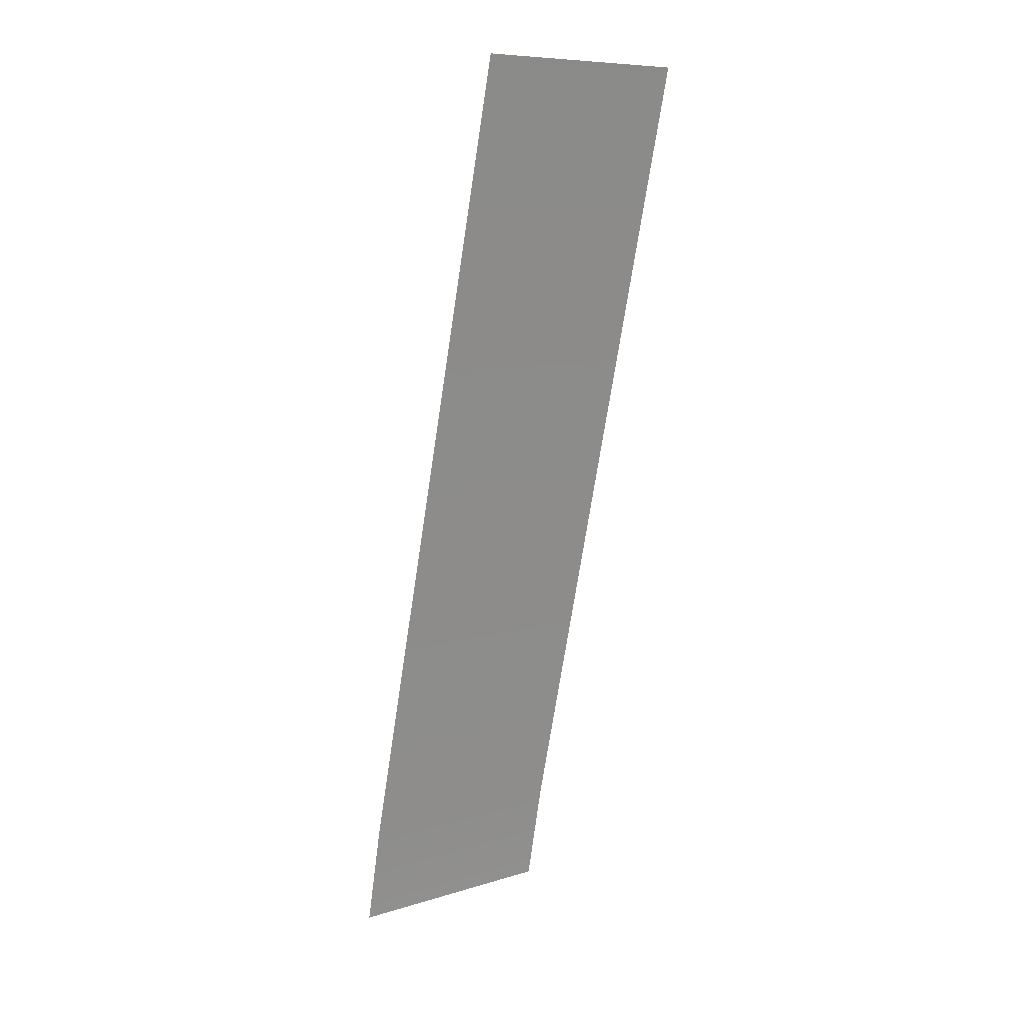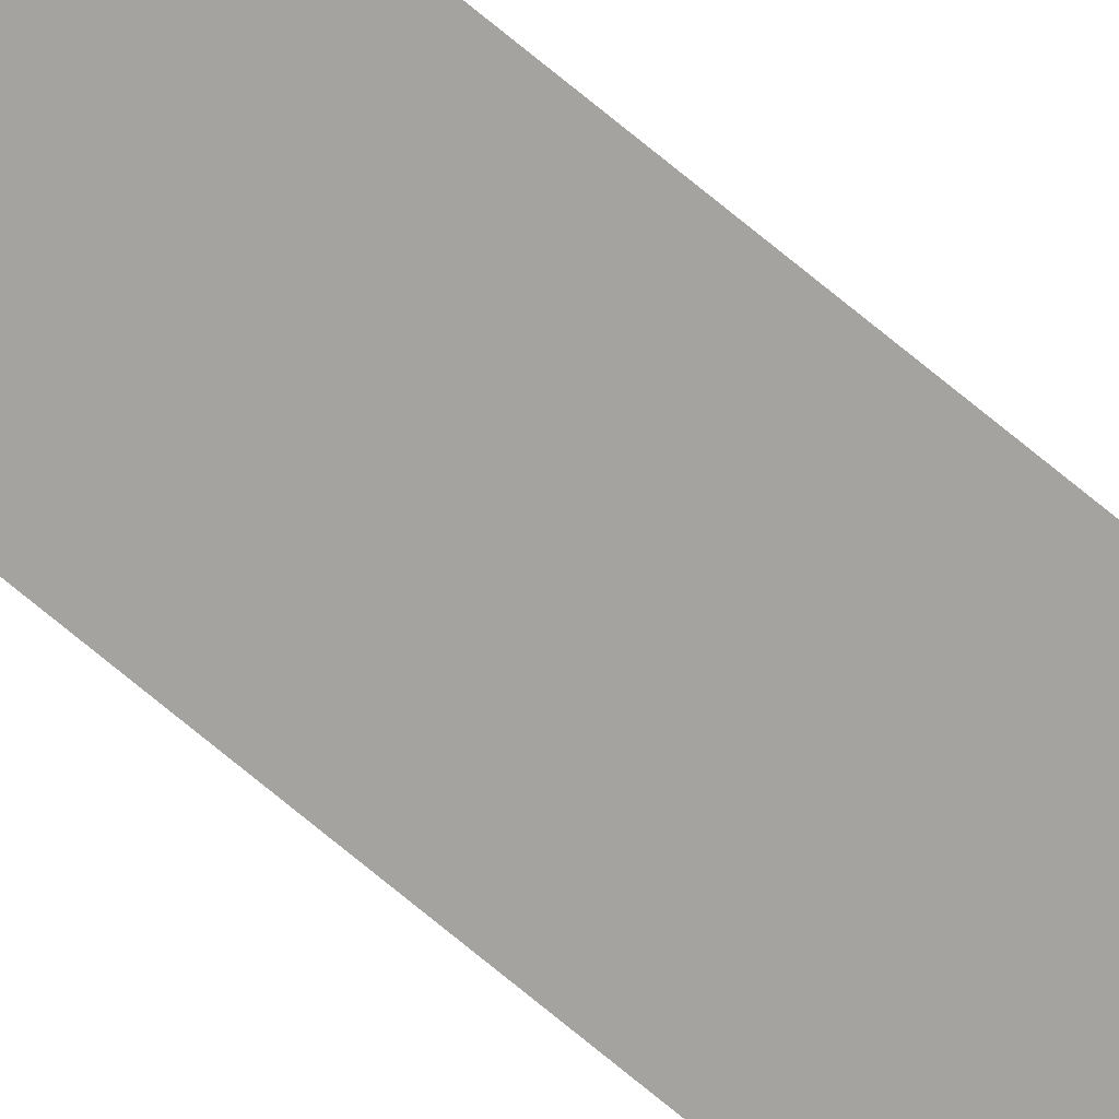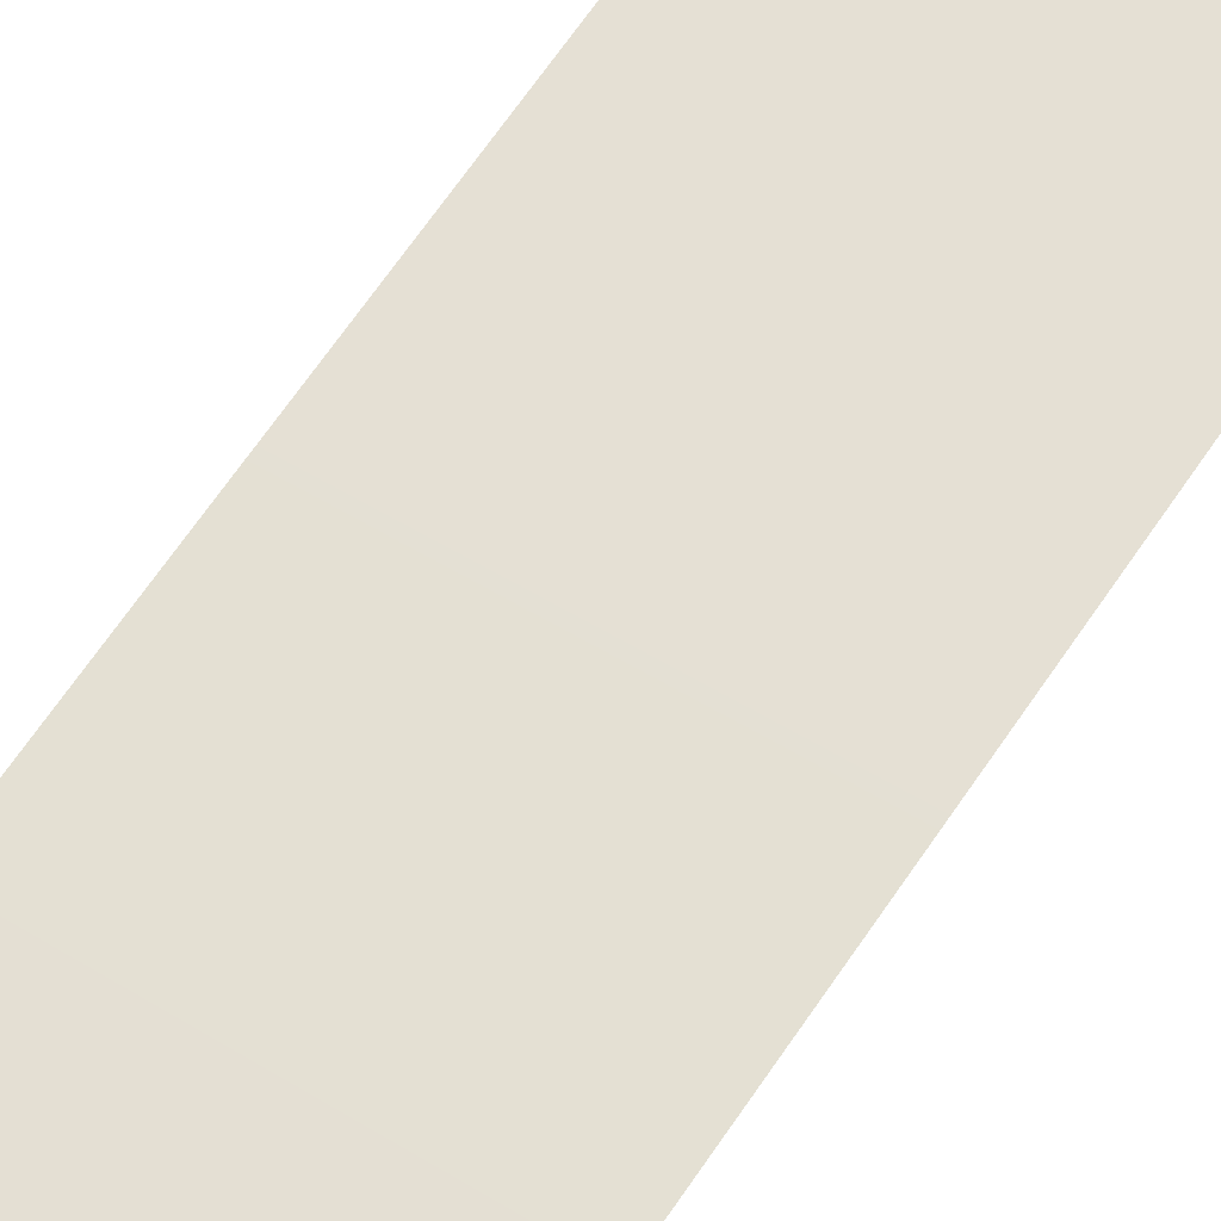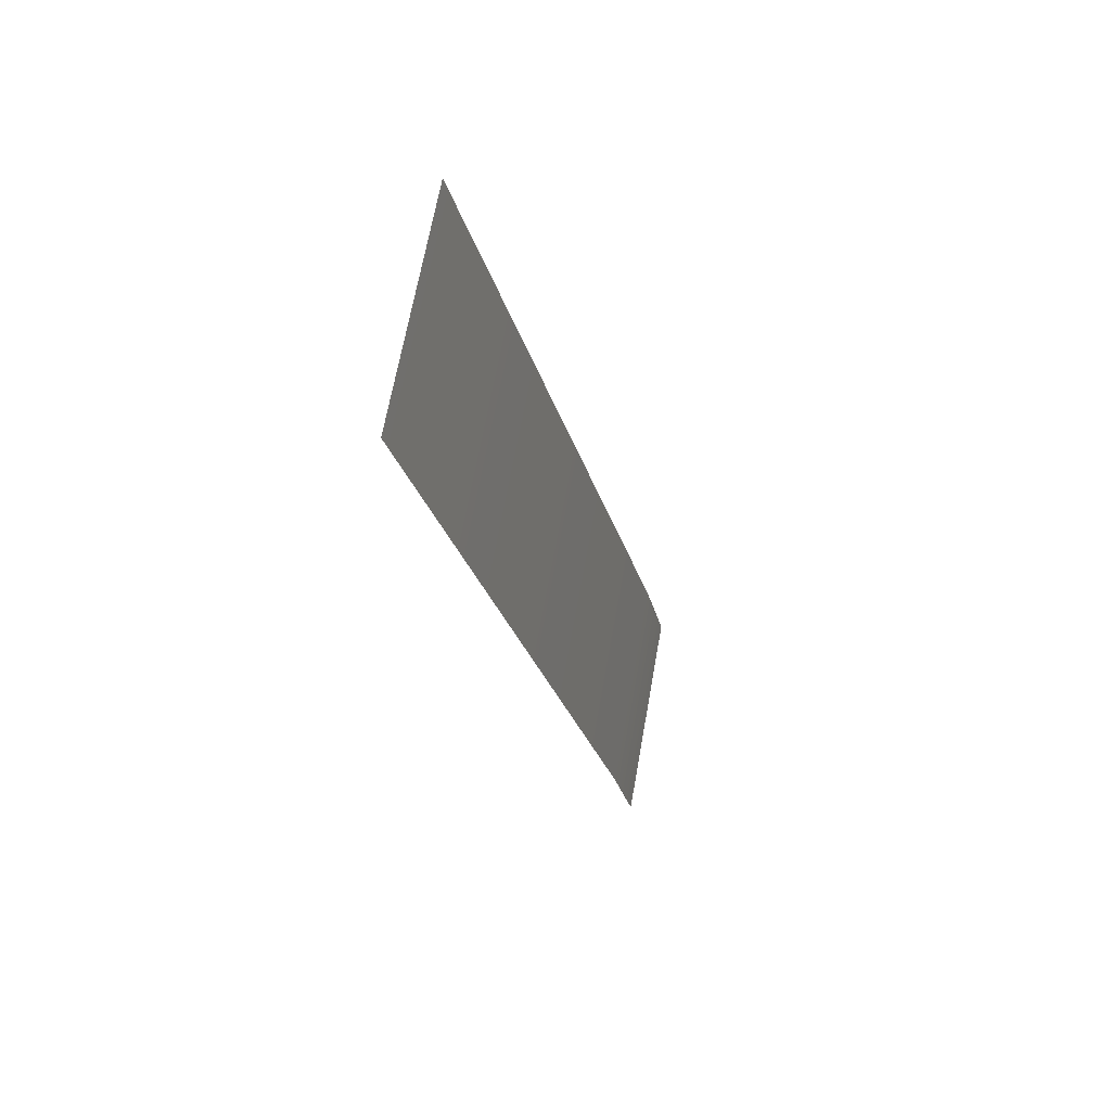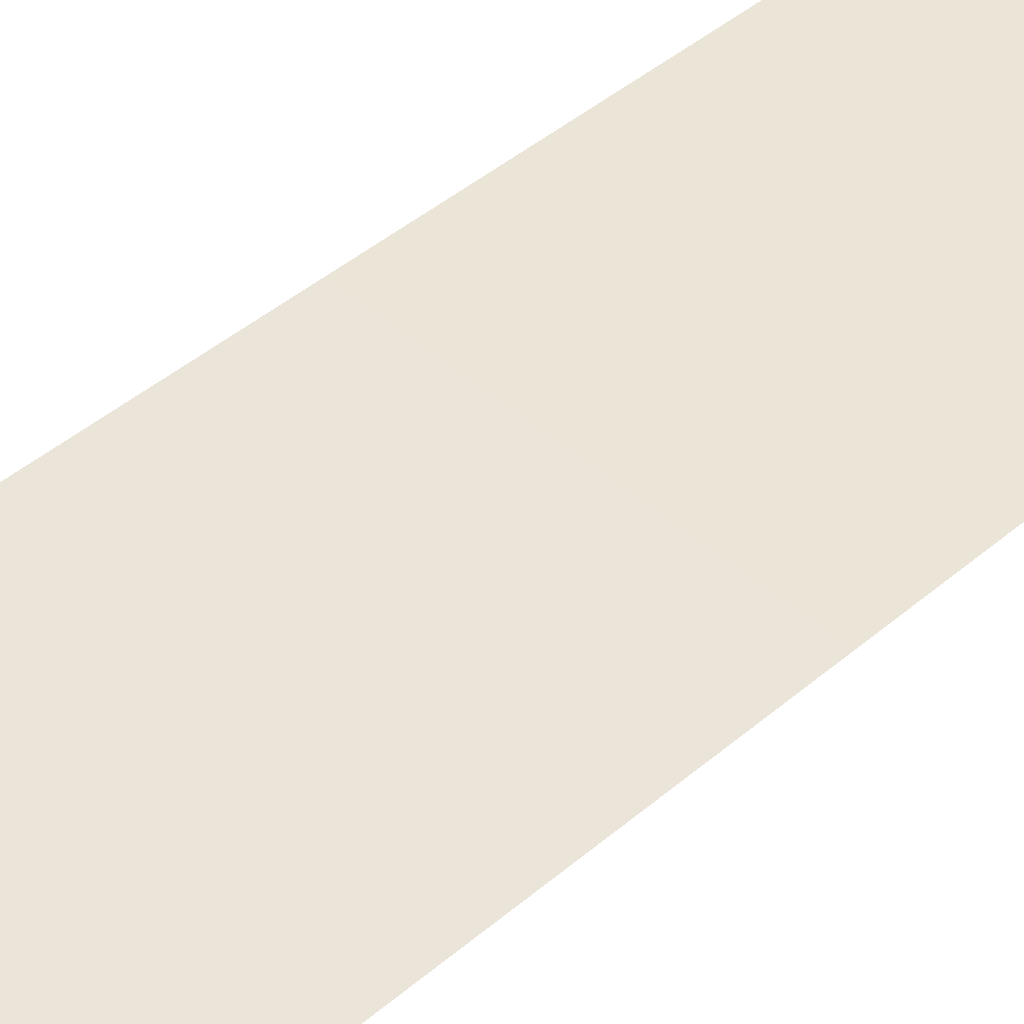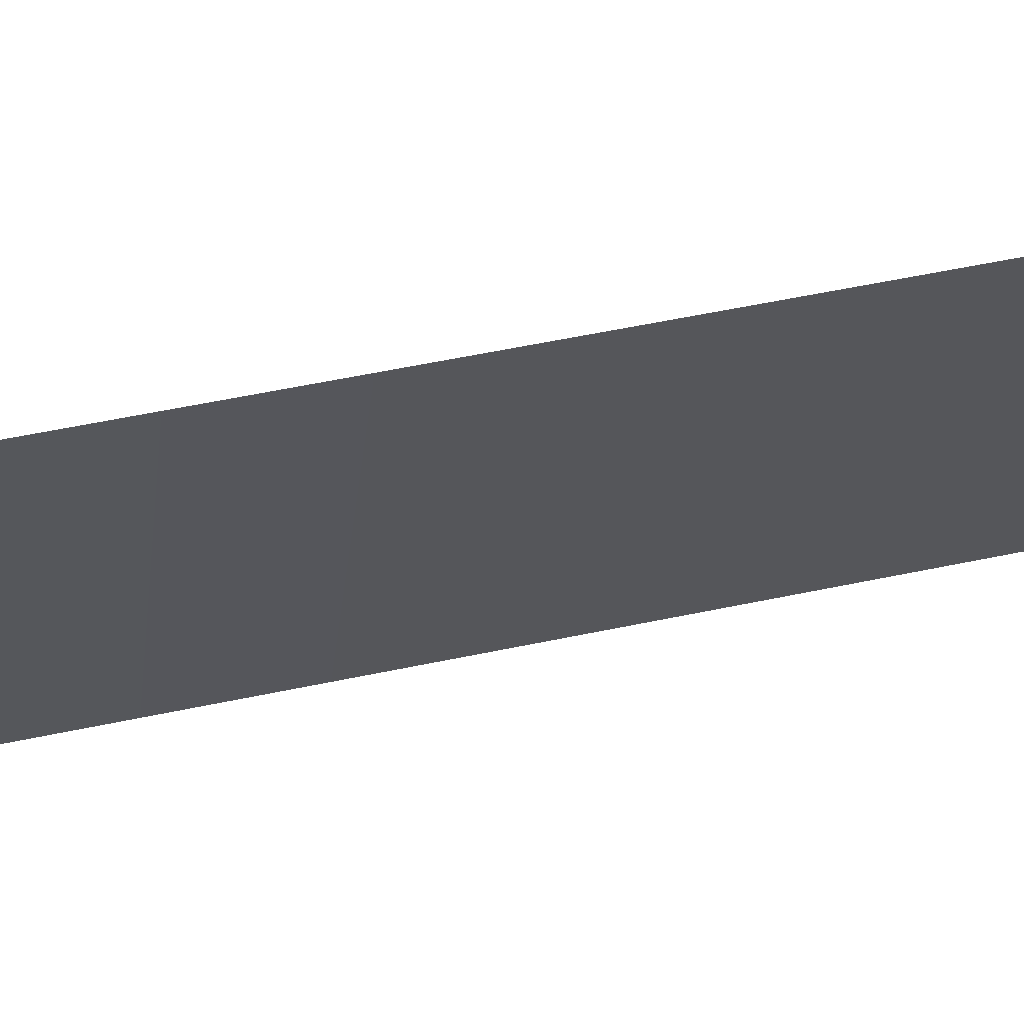
<metadata>
{"format":"obj","ext":"obj","renderer":"f3d","projection":"perspective","resolution":1024,"background":"white","views":[{"elev":9.0,"azim":141.1,"up":"+Y"},{"elev":-67.8,"azim":53.8,"up":"+Z"},{"elev":49.1,"azim":-144.9,"up":"+Z"},{"elev":67.8,"azim":-79.8,"up":"+Y"},{"elev":53.7,"azim":41.5,"up":"+Z"},{"elev":-25.9,"azim":-94.9,"up":"+Z"}]}
</metadata>
<code>
o #ID163
v -0.07972 0.6154 0.4617
v -0.07787 0.6146 0.4619
v -0.07787 0.6154 0.4617
v -0.07972 0.6146 0.4619
v -0.07972 0.622 0.4601
v -0.07787 0.622 0.4601
f 1 2 3
f 2 1 4
f 5 3 6
f 3 5 1

</code>
